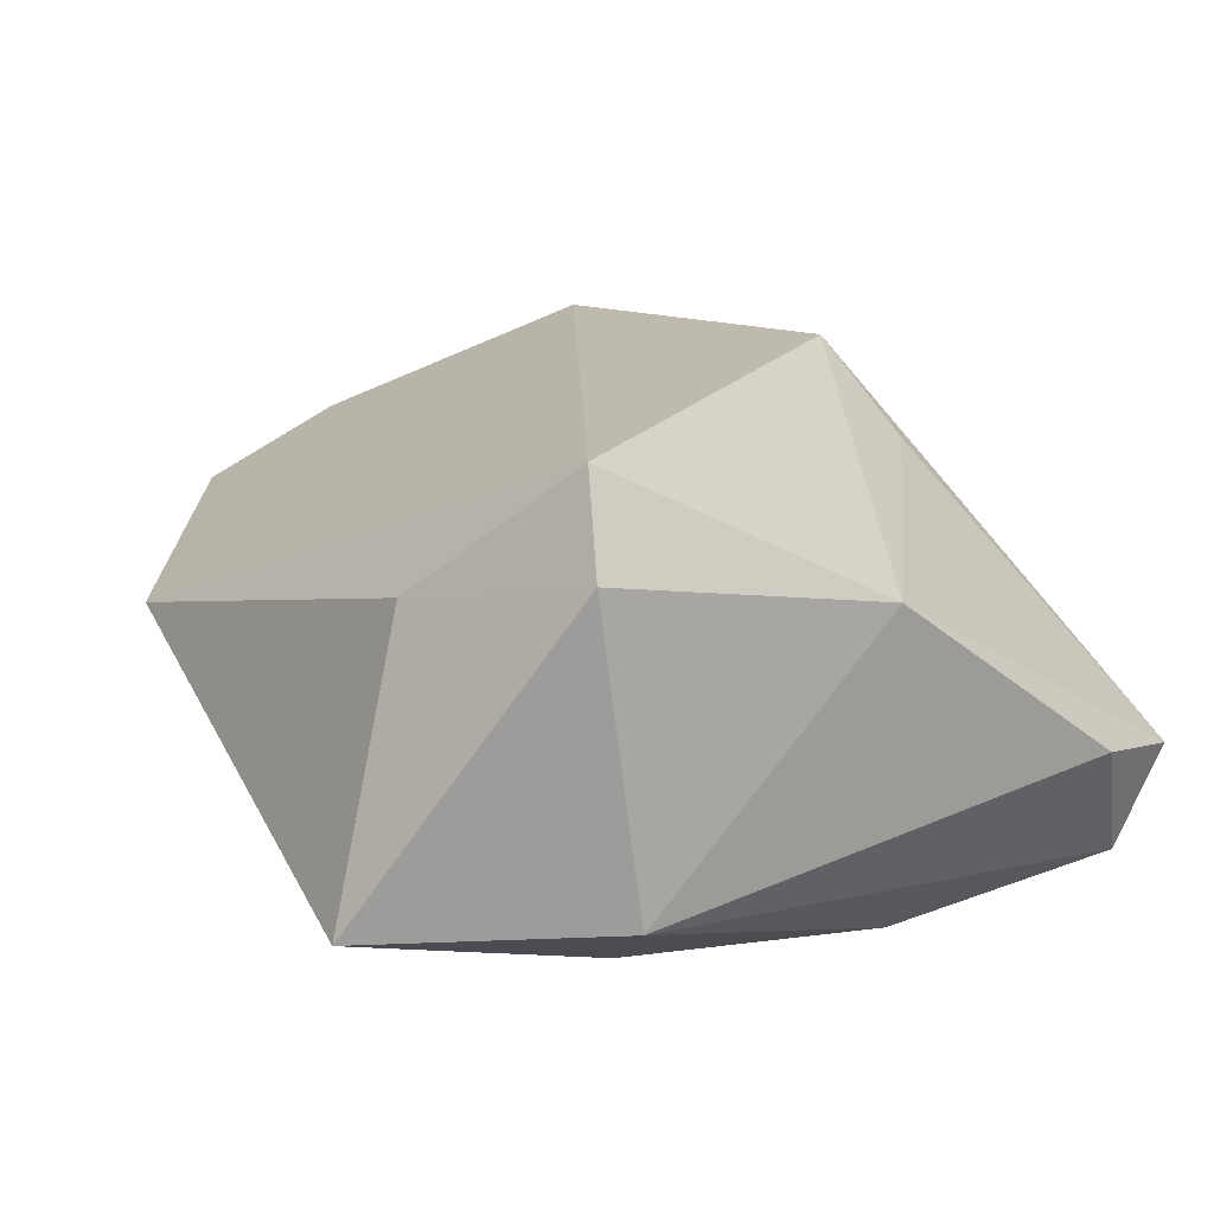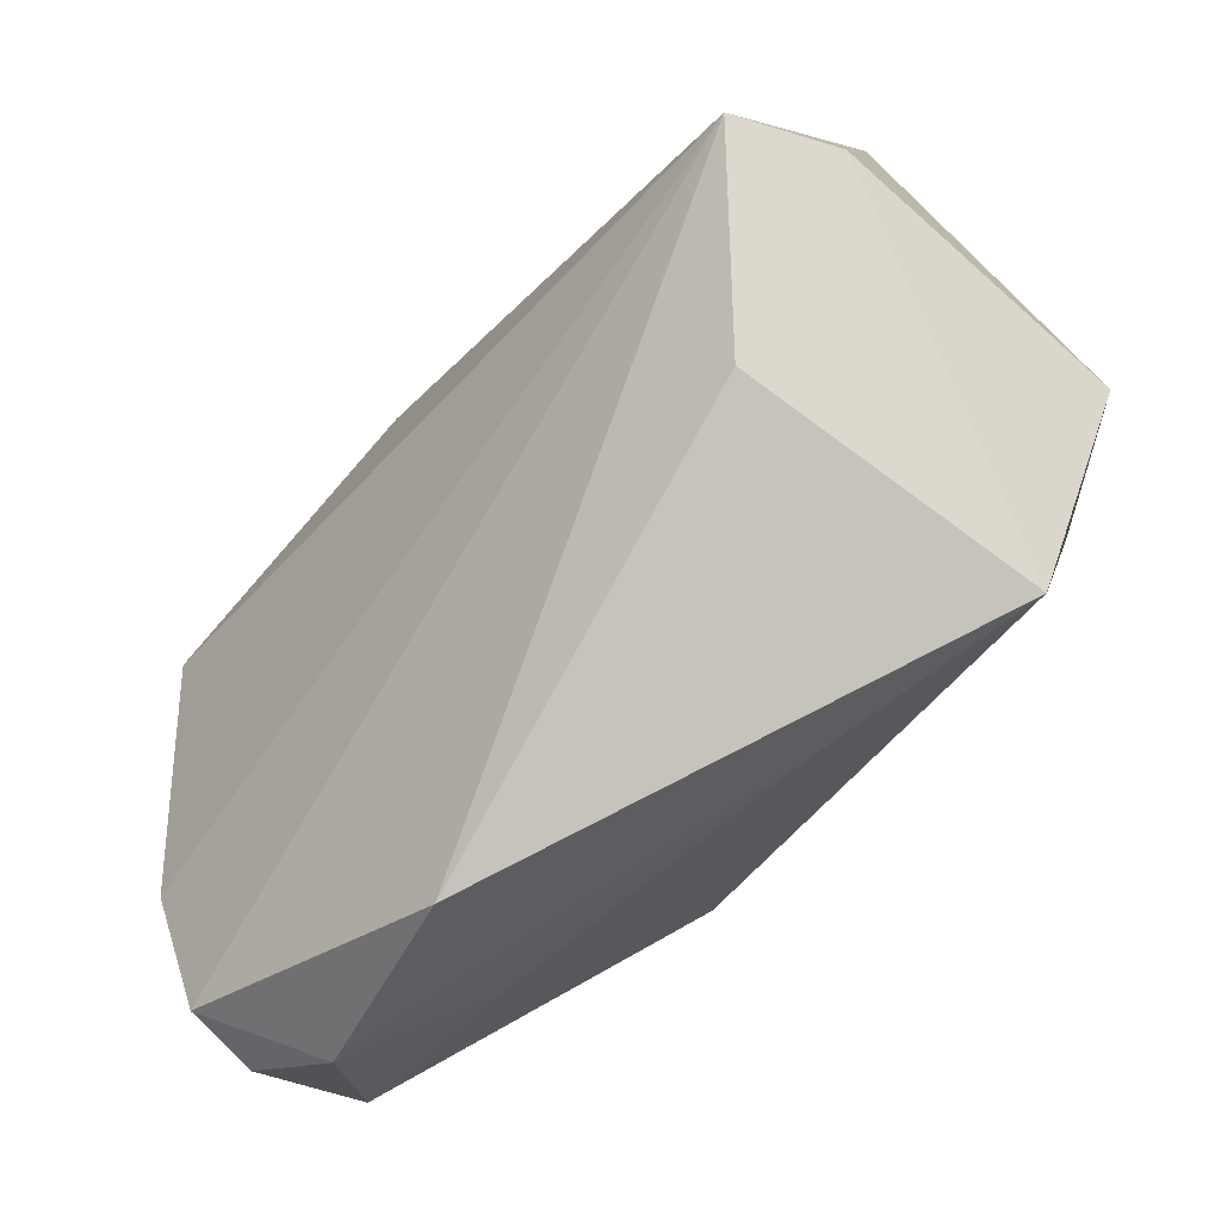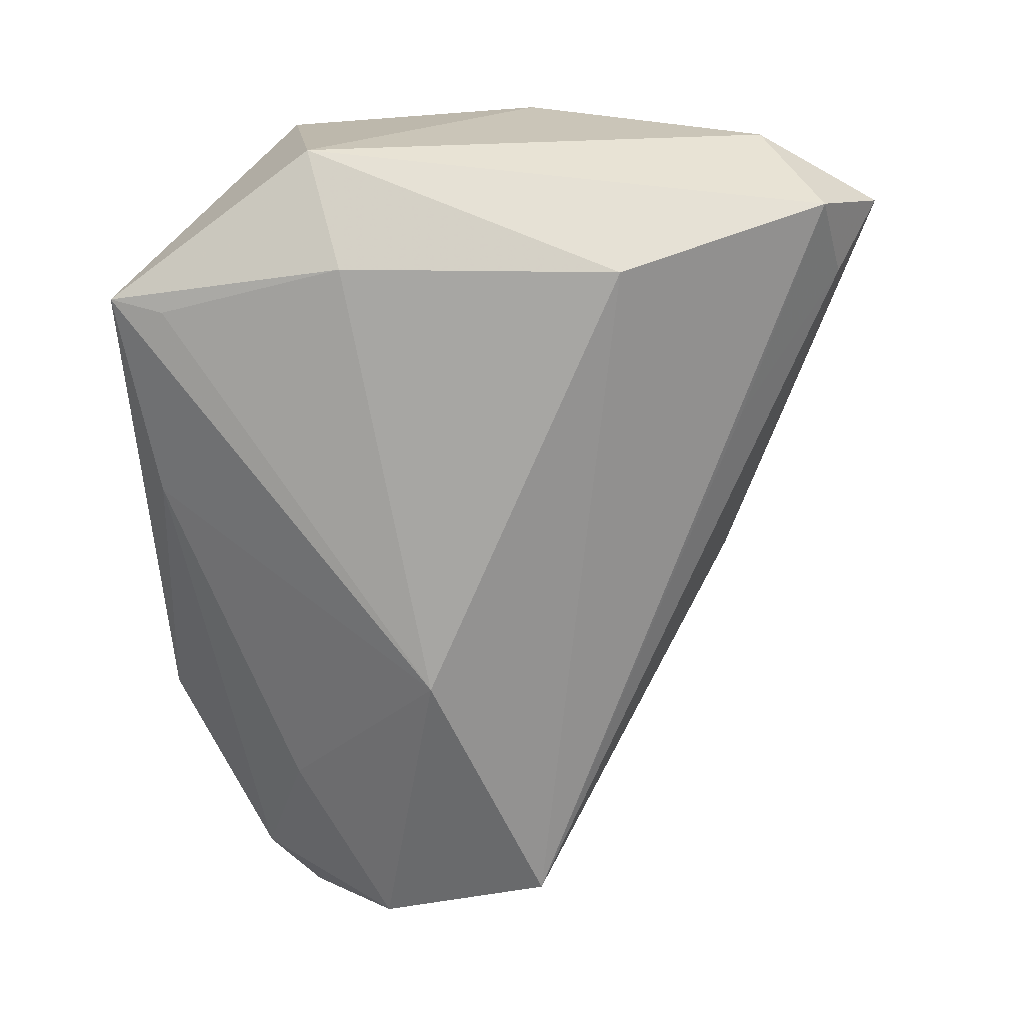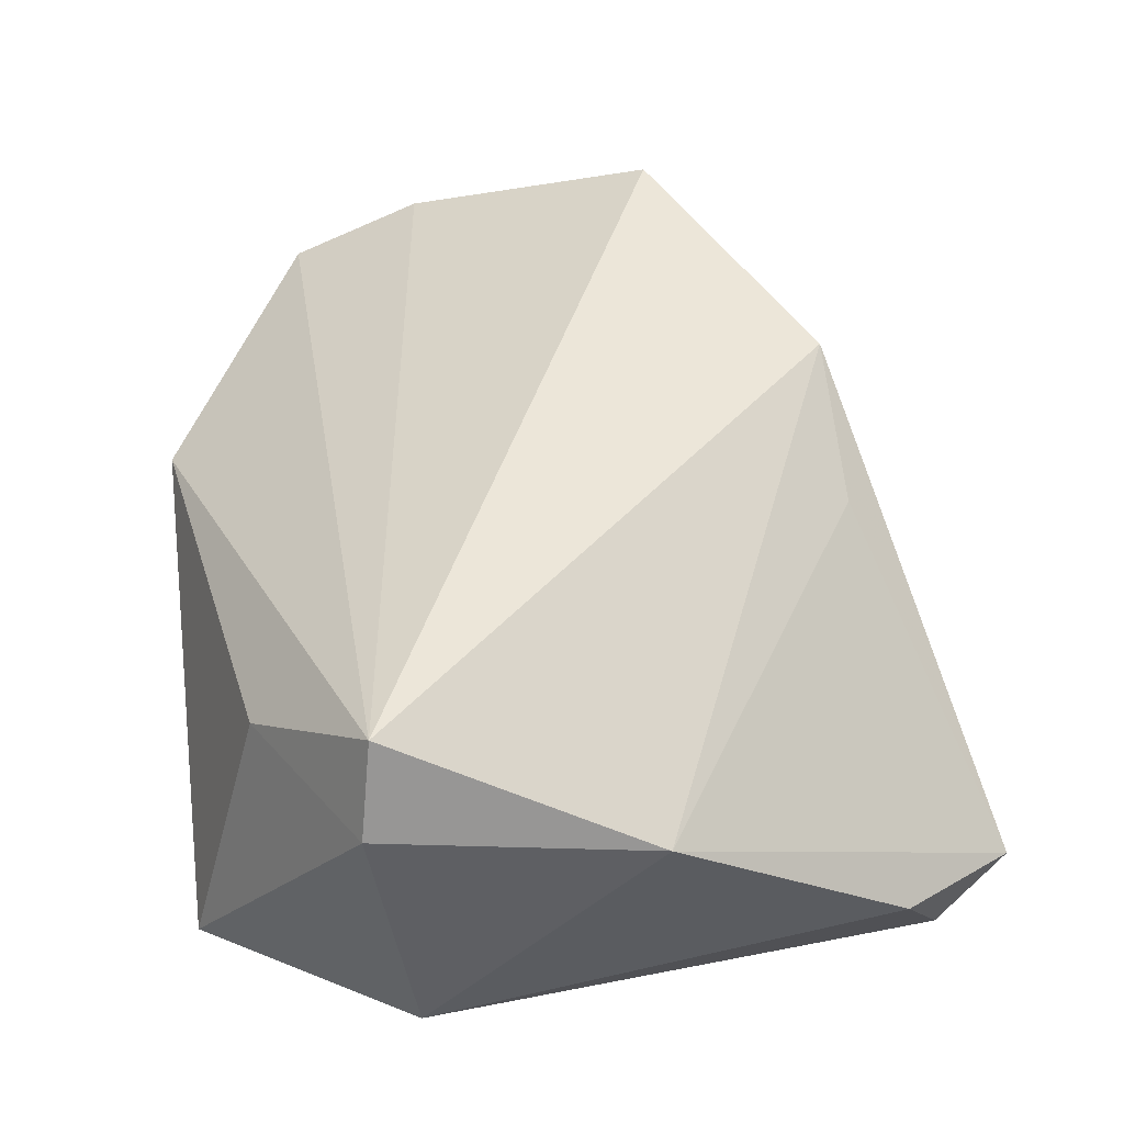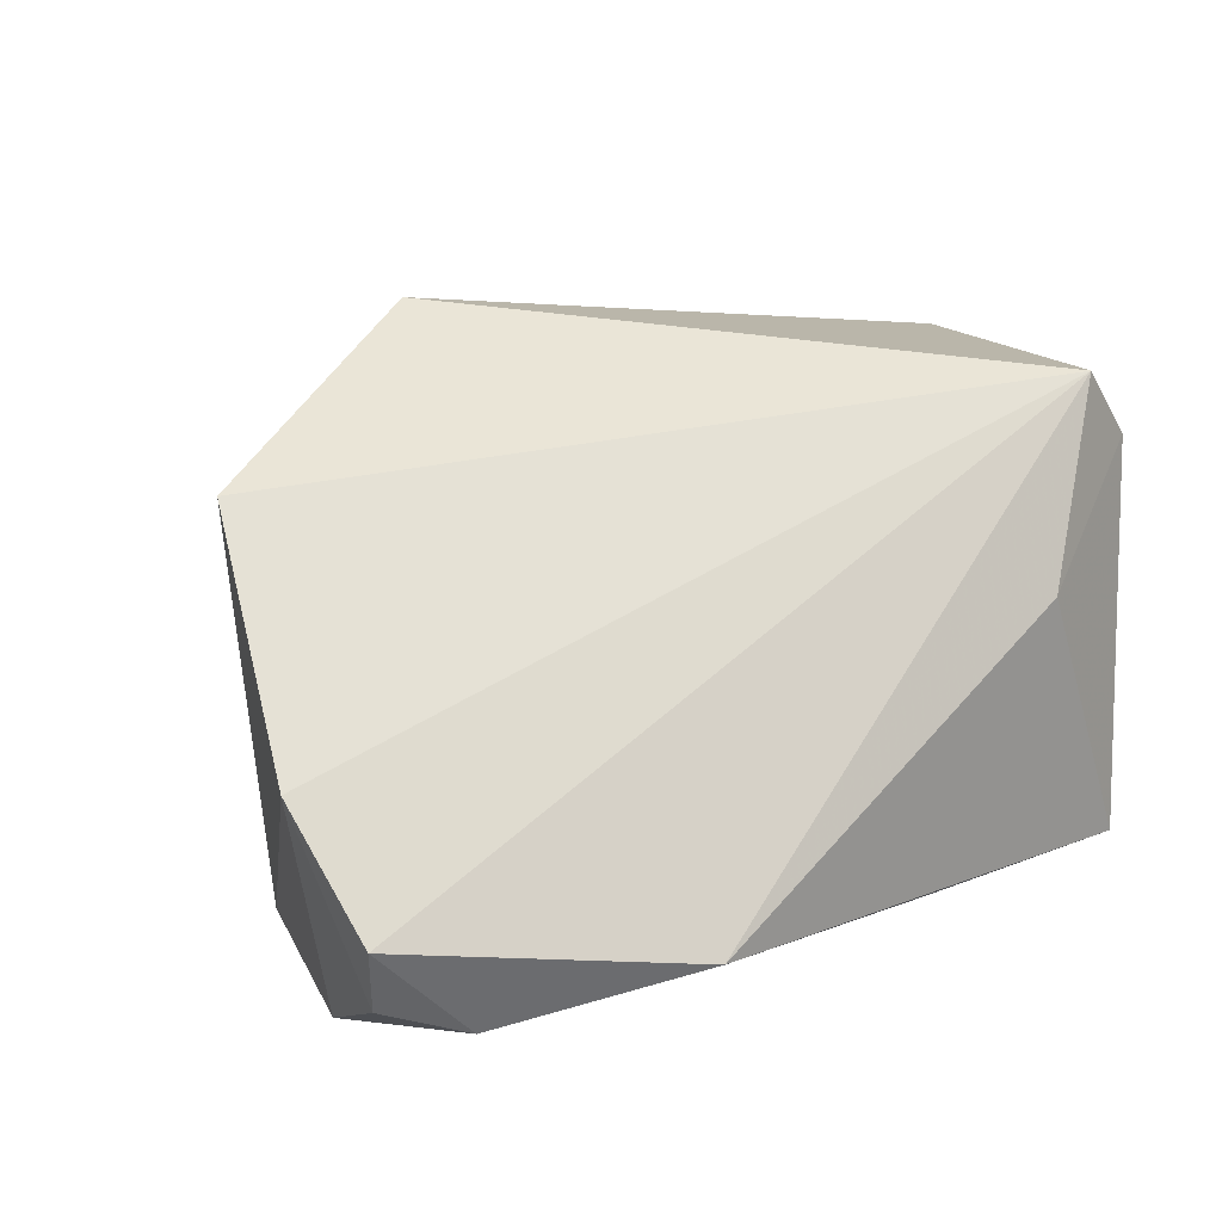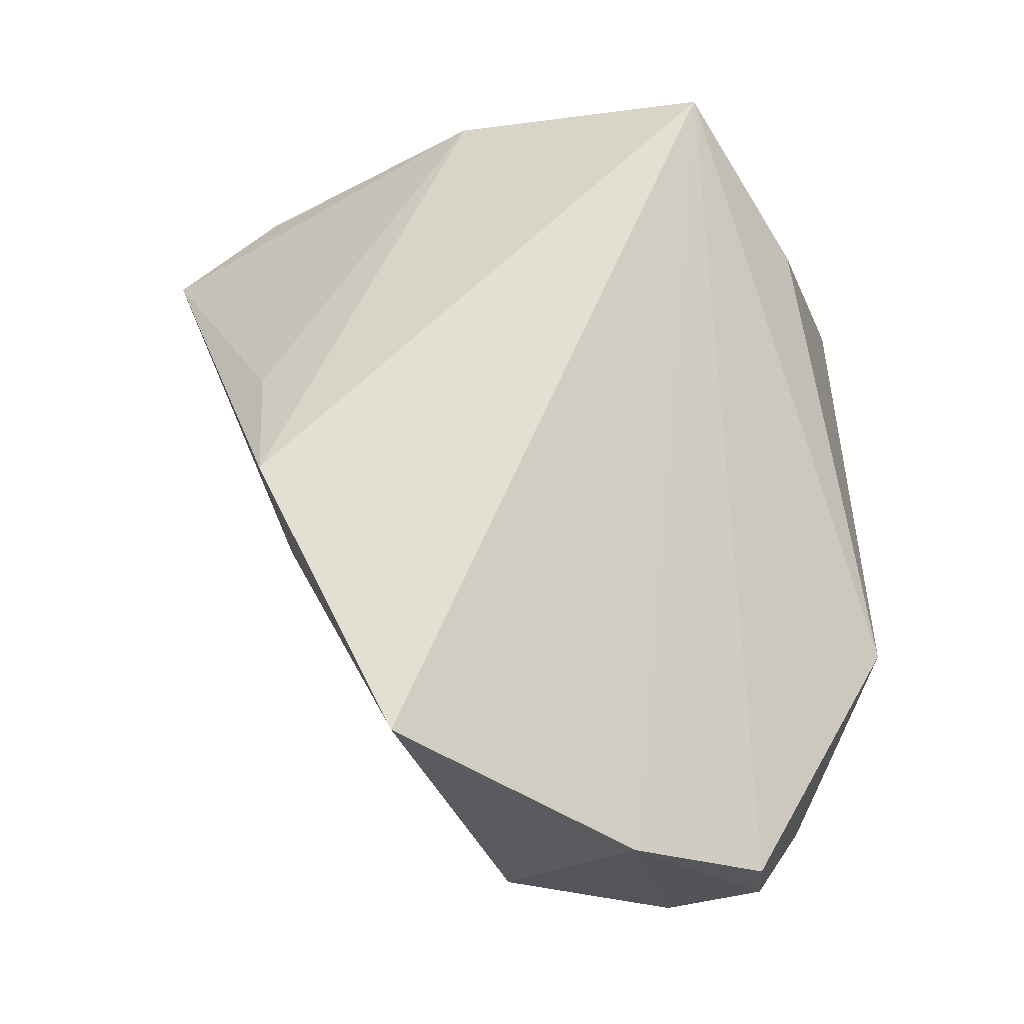
<metadata>
{"format":"obj","ext":"obj","renderer":"f3d","projection":"perspective","resolution":1024,"background":"white","views":[{"elev":15.4,"azim":63.3,"up":"+Z"},{"elev":-76.5,"azim":47.4,"up":"+Y"},{"elev":-73.4,"azim":92.9,"up":"+Z"},{"elev":48.7,"azim":83.2,"up":"+Z"},{"elev":44.3,"azim":-37.6,"up":"+Z"},{"elev":66.7,"azim":-91.4,"up":"+Z"}]}
</metadata>
<code>
v 0.003512 -0.03963 -0.01509
v -0.01377 0.03415 0.005638
v 0.03253 -0.01411 -0.02477
v 0.02926 -0.04301 -0.0192
v 0.03542 0.05256 -0.01081
v -0.05887 -0.02485 0.008063
v 0.0311 0.01956 -0.0282
v -0.05938 -0.02542 -0.0003903
v 0.02464 -0.03357 0.01356
v 0.004727 0.037 0.01918
v 0.01122 0.03435 -0.02059
v 0.02763 0.04727 -0.01532
v 0.04661 0.01021 0.01305
v 0.037 0.04482 -0.02149
v -0.01193 0.03603 0.02873
v 0.04599 -0.01761 -0.01662
v -0.02097 -0.006206 -0.02759
v -0.02881 -0.04301 0.001235
v -0.04603 0.0199 0.02873
v 0.02754 -0.03663 -0.02068
v -0.05258 0.006396 -0.02015
v 0.0453 -0.02221 0.01819
v -0.05107 -0.03119 -0.004538
v -0.05822 -0.0147 -0.01345
v 0.04393 0.03863 -0.007303
v 0.04011 -0.02055 0.02873
v -0.03728 -0.02551 -0.01306
v -0.05786 -0.008861 0.01608
f 19 21 28
f 28 21 24
f 24 8 28
f 4 9 18
f 22 9 4
f 28 8 6
f 5 15 10
f 10 13 5
f 15 13 10
f 22 13 26
f 26 9 22
f 26 13 15
f 18 9 26
f 15 19 26
f 26 6 18
f 26 19 28
f 28 6 26
f 2 15 5
f 2 19 15
f 21 19 2
f 8 24 23
f 18 6 23
f 23 6 8
f 17 24 21
f 5 13 25
f 27 23 24
f 24 17 27
f 7 17 21
f 23 27 1
f 1 4 18
f 18 23 1
f 1 17 4
f 1 27 17
f 17 7 3
f 5 25 14
f 14 7 21
f 4 17 20
f 20 3 4
f 17 3 20
f 5 14 12
f 12 2 5
f 21 2 12
f 16 3 7
f 7 14 16
f 16 14 25
f 16 13 22
f 16 25 13
f 22 4 16
f 4 3 16
f 11 14 21
f 21 12 11
f 11 12 14

</code>
